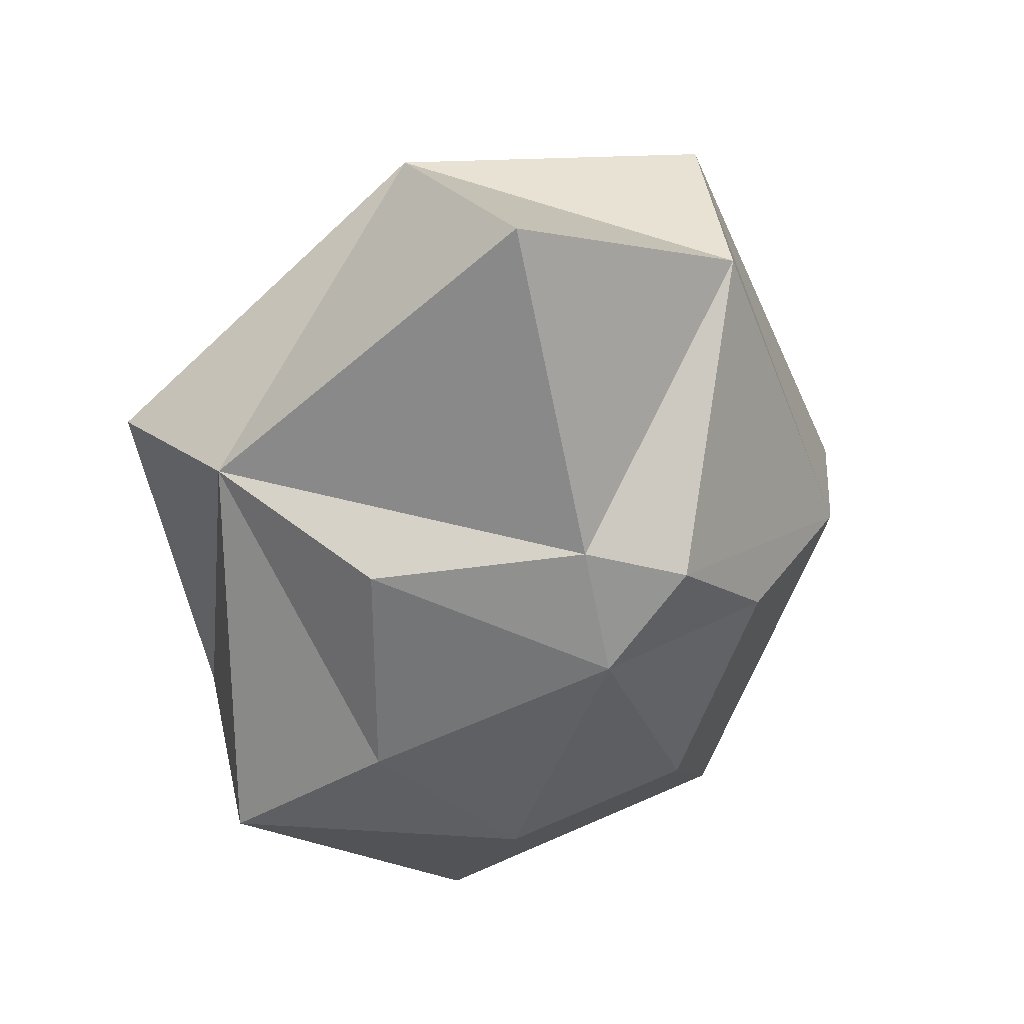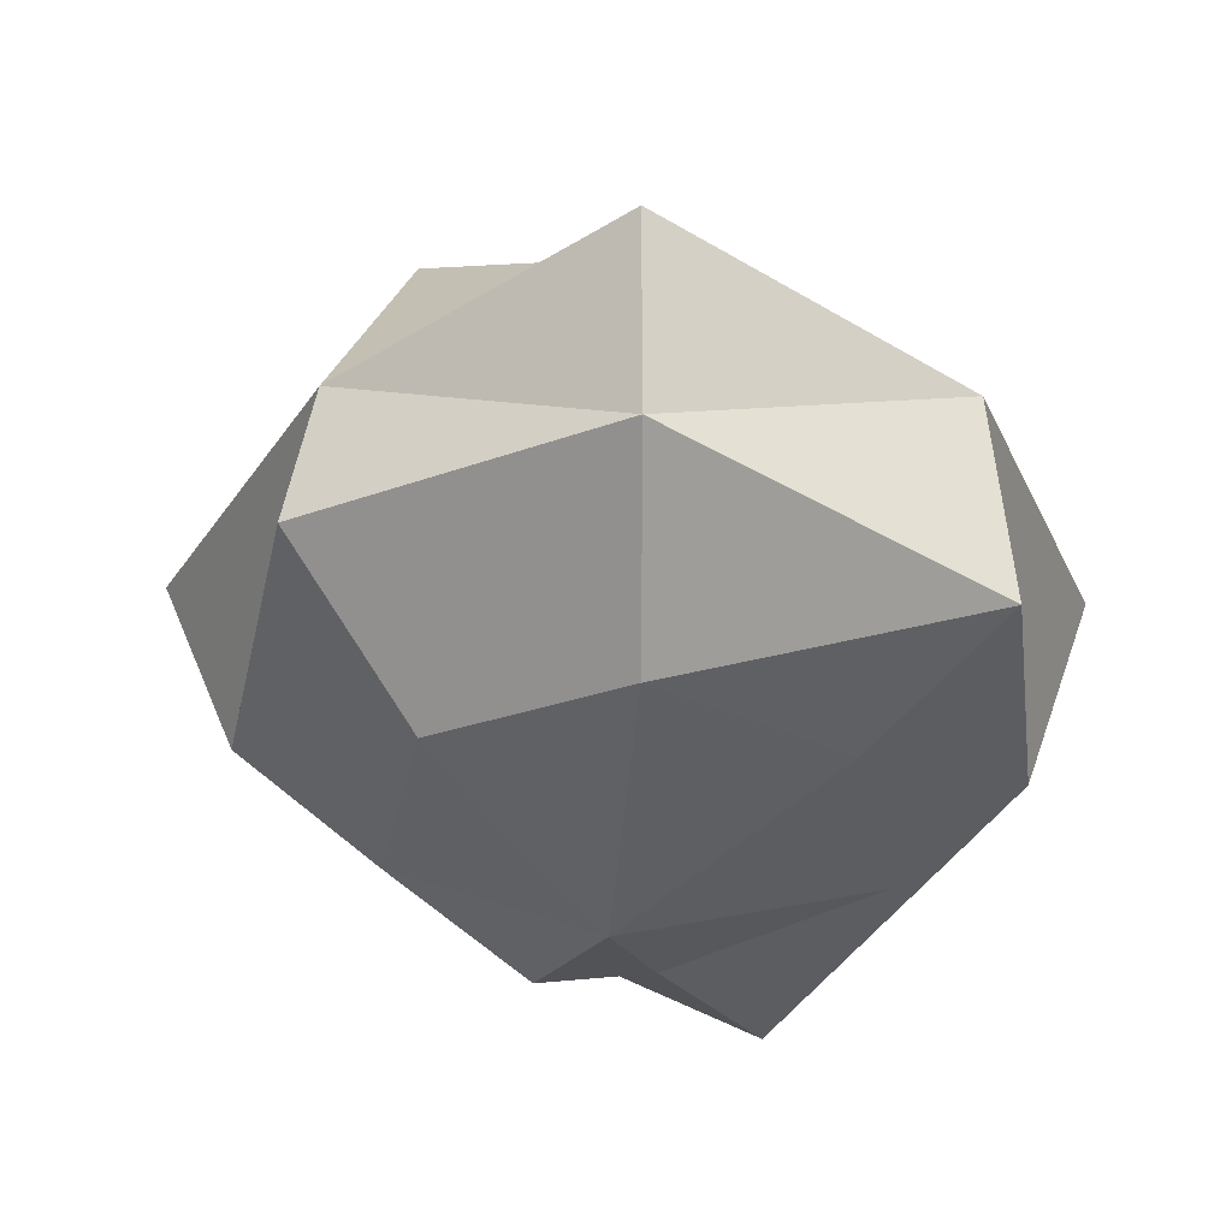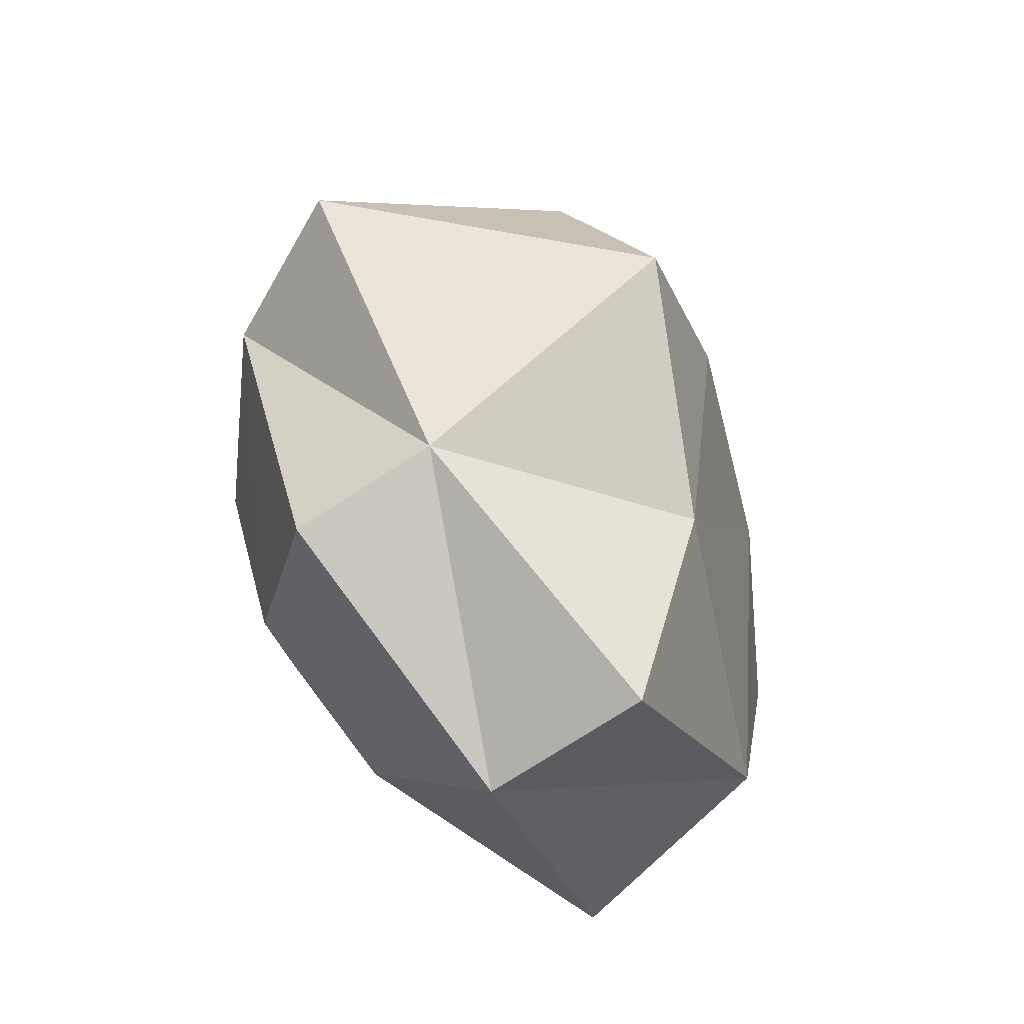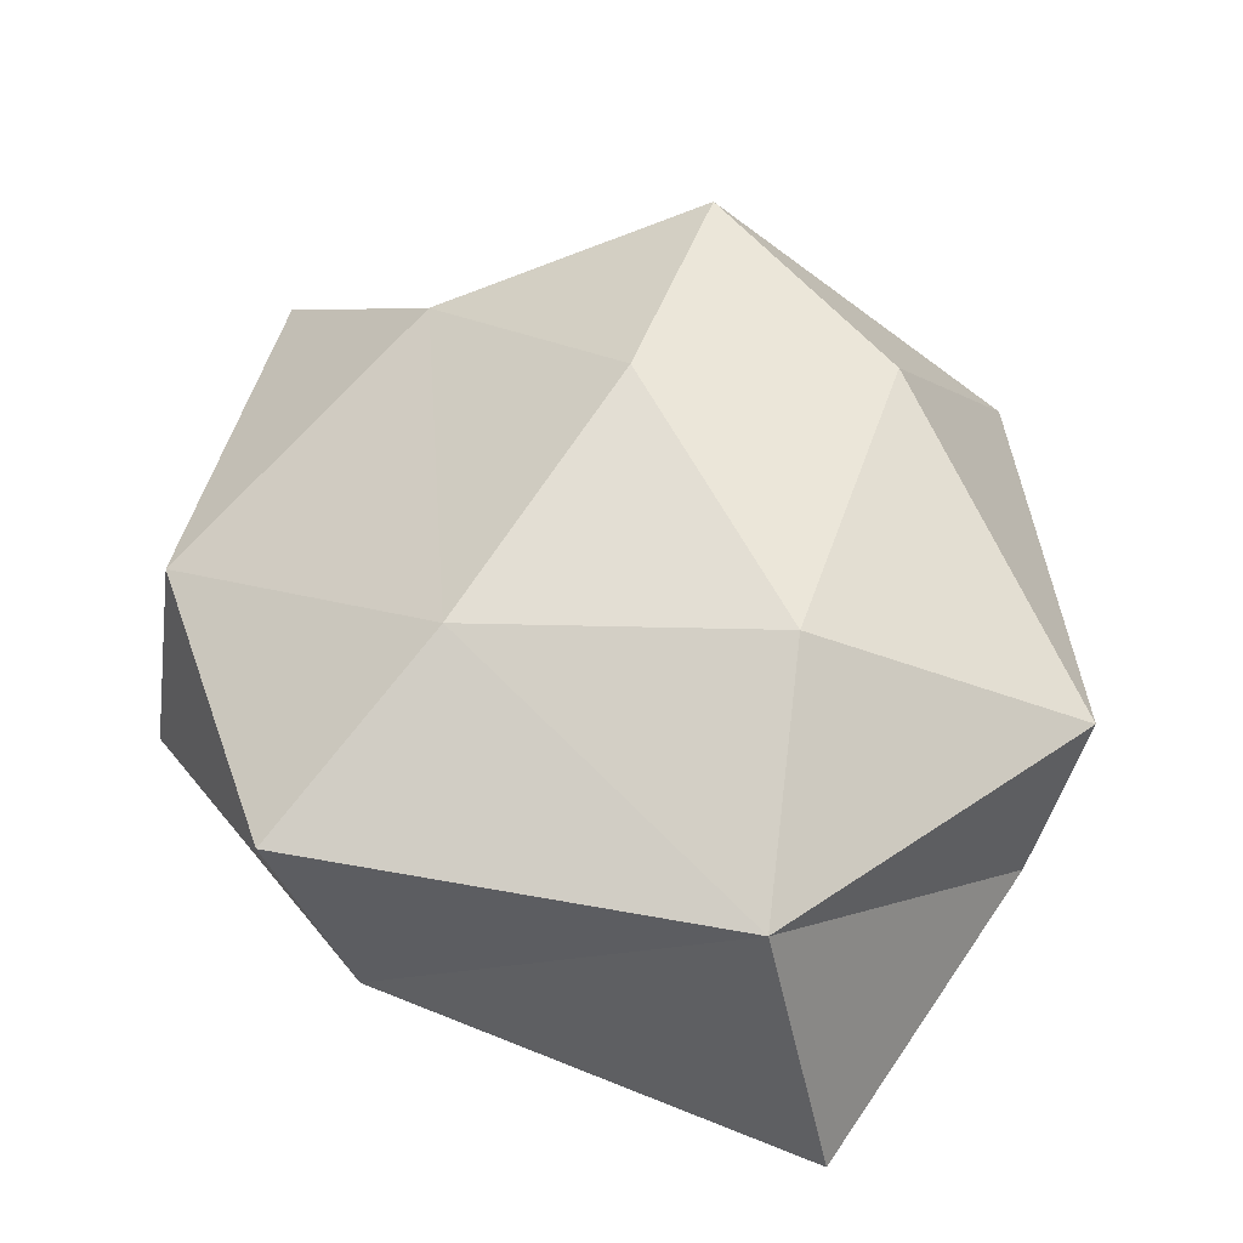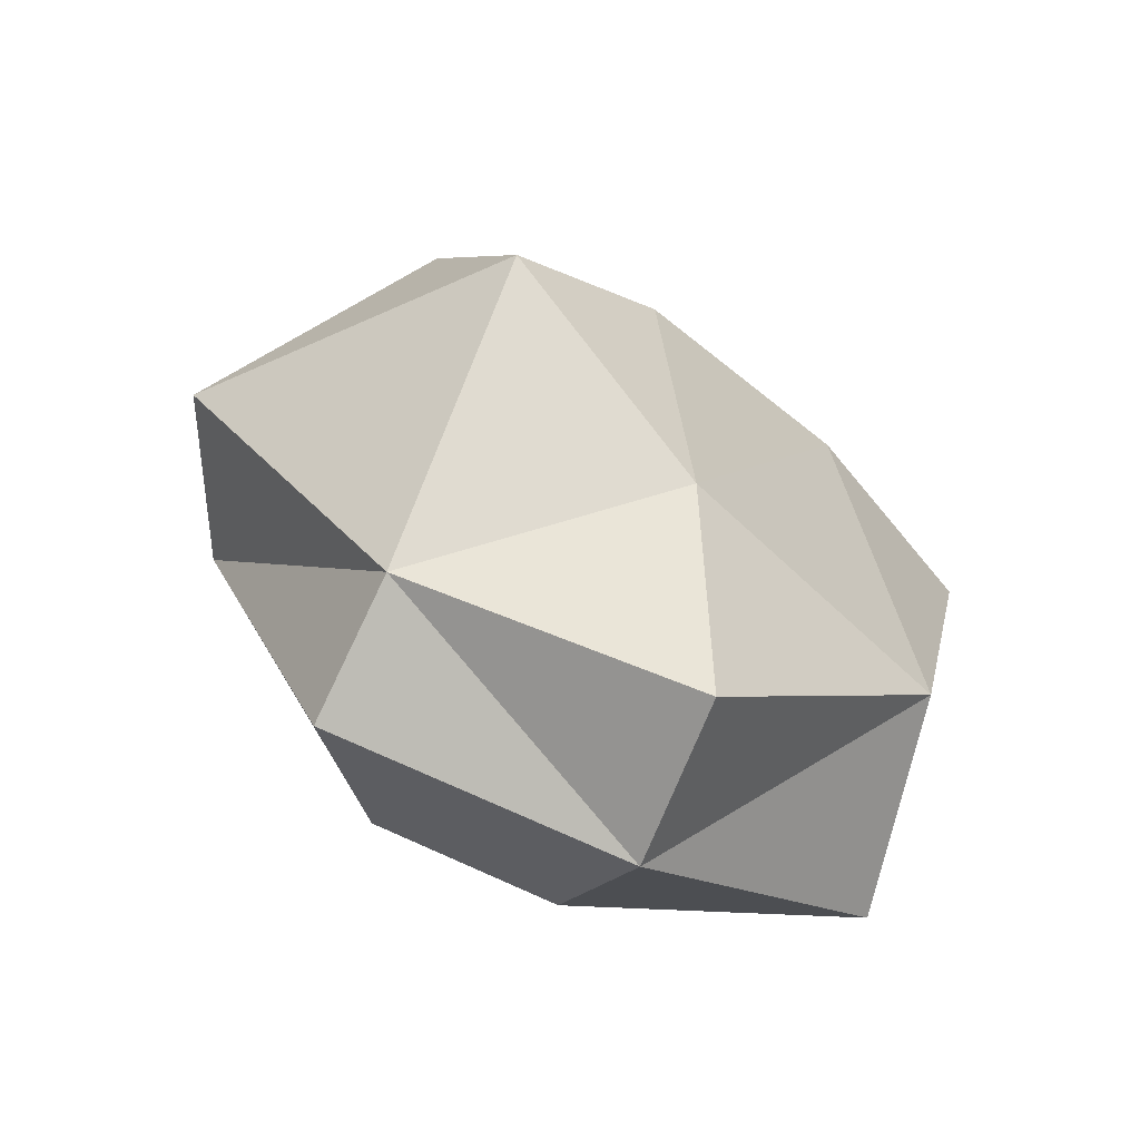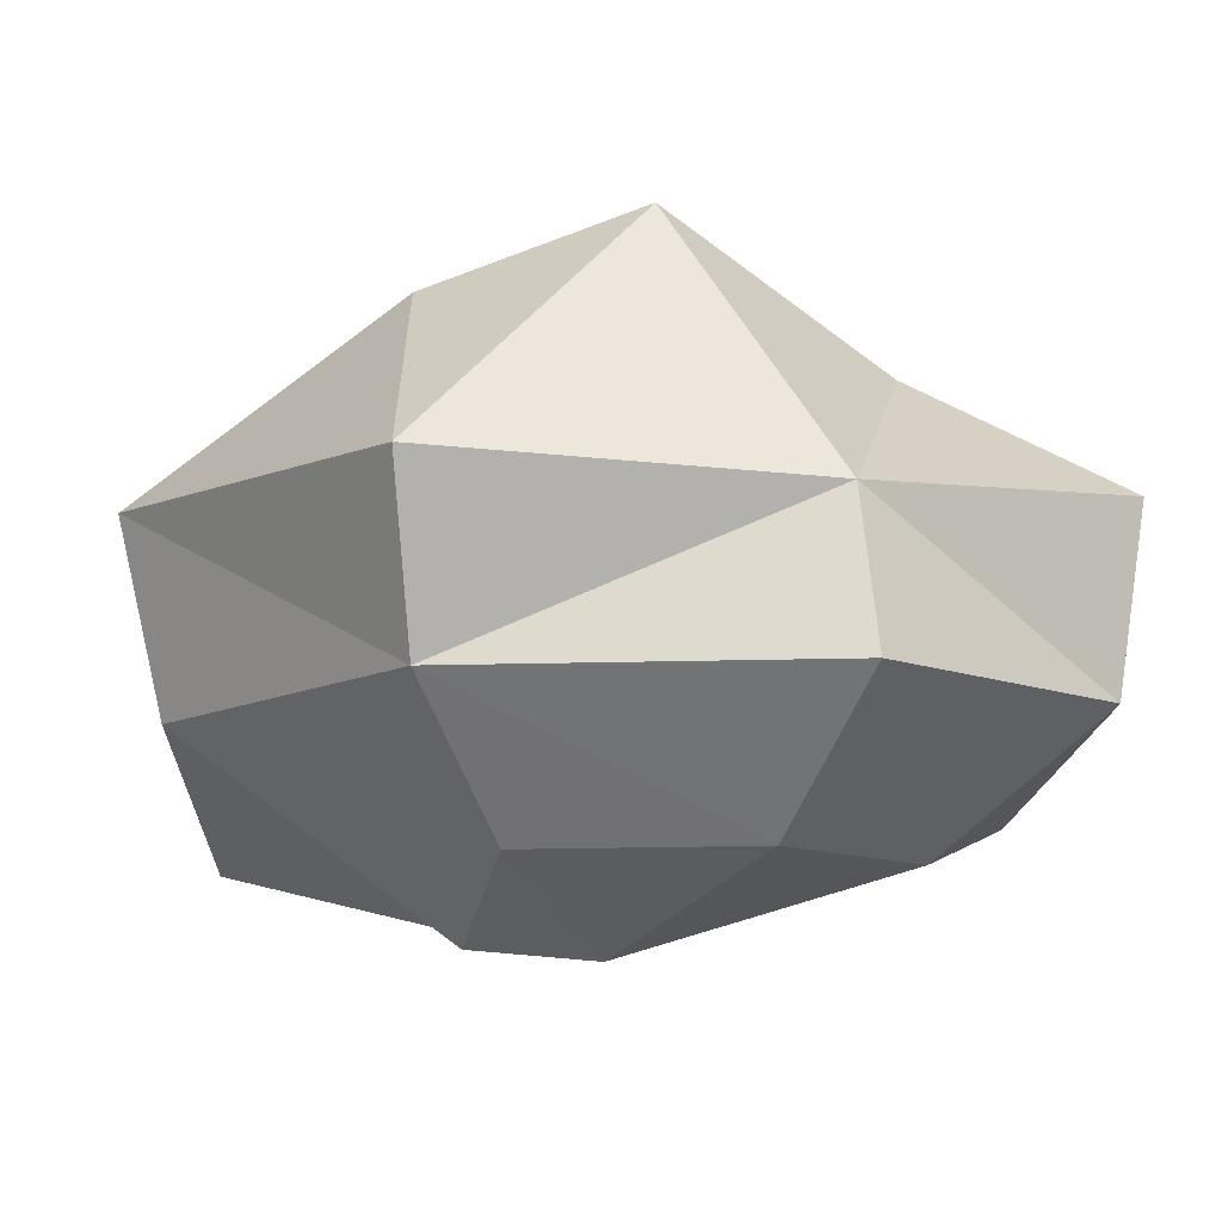
<metadata>
{"format":"obj","ext":"obj","renderer":"f3d","projection":"perspective","resolution":1024,"background":"white","views":[{"elev":33.3,"azim":-17.2,"up":"+Z"},{"elev":-32.1,"azim":-169.6,"up":"+Y"},{"elev":-71.9,"azim":128.0,"up":"+Z"},{"elev":42.4,"azim":-28.5,"up":"+Y"},{"elev":-72.2,"azim":161.0,"up":"+Z"},{"elev":-11.3,"azim":118.4,"up":"+Y"}]}
</metadata>
<code>
g default
v 0.8796 -2.707 -0.8458
v 7.047 -2.104 6.087
v -0.549 -0.8311 8.672
v 9.139 2.992 -17.16
v -4.729 2.992 -21.01
v -15.85 2.992 -10.23
v -15.85 2.992 7.063
v 15.31 2.992 -1.582
v 15.46 12.52 -26.79
v -7.021 12.68 -33.24
v -26.26 7.767 -17.76
v -24.98 12.52 12.41
v -4.05 5.012 33.01
v 15.59 12.52 23.8
v 25.72 12.62 -1.57
v 14.1 23.54 -24.82
v -7.336 25.83 -35.14
v -24.95 24.29 -15.55
v -29.88 24.94 10.41
v -6.983 24.29 29.85
v 17.71 26.42 26.25
v 30.62 24.68 -3.207
v 12.15 43.39 -10.6
v -3.618 34.53 -20.01
v -15.85 33.81 7.06
v 1.506 34.78 18.39
v 16.98 38.41 4.151
v 1.016 41.05 -1.105
g pCylinder9
f 4 5 9
f 9 5 10
f 6 11 5
f 5 11 10
f 7 12 6
f 6 12 11
f 7 3 12
f 12 3 13
f 2 14 3
f 3 14 13
f 8 15 2
f 2 15 14
f 8 4 15
f 15 4 9
f 9 10 16
f 16 10 17
f 11 18 10
f 10 18 17
f 11 12 18
f 18 12 19
f 13 20 12
f 12 20 19
f 13 14 20
f 20 14 21
f 14 15 21
f 21 15 22
f 9 16 15
f 15 16 22
f 17 24 16
f 16 24 23
f 17 18 24
f 24 18 25
f 19 25 18
f 19 20 25
f 25 20 26
f 20 21 26
f 26 21 27
f 22 27 21
f 16 23 22
f 22 23 27
f 5 4 1
f 6 5 1
f 7 6 1
f 3 7 1
f 8 2 1
f 4 8 1
f 23 24 28
f 28 24 25
f 25 26 28
f 28 26 27
f 27 23 28
f 2 3 1

</code>
